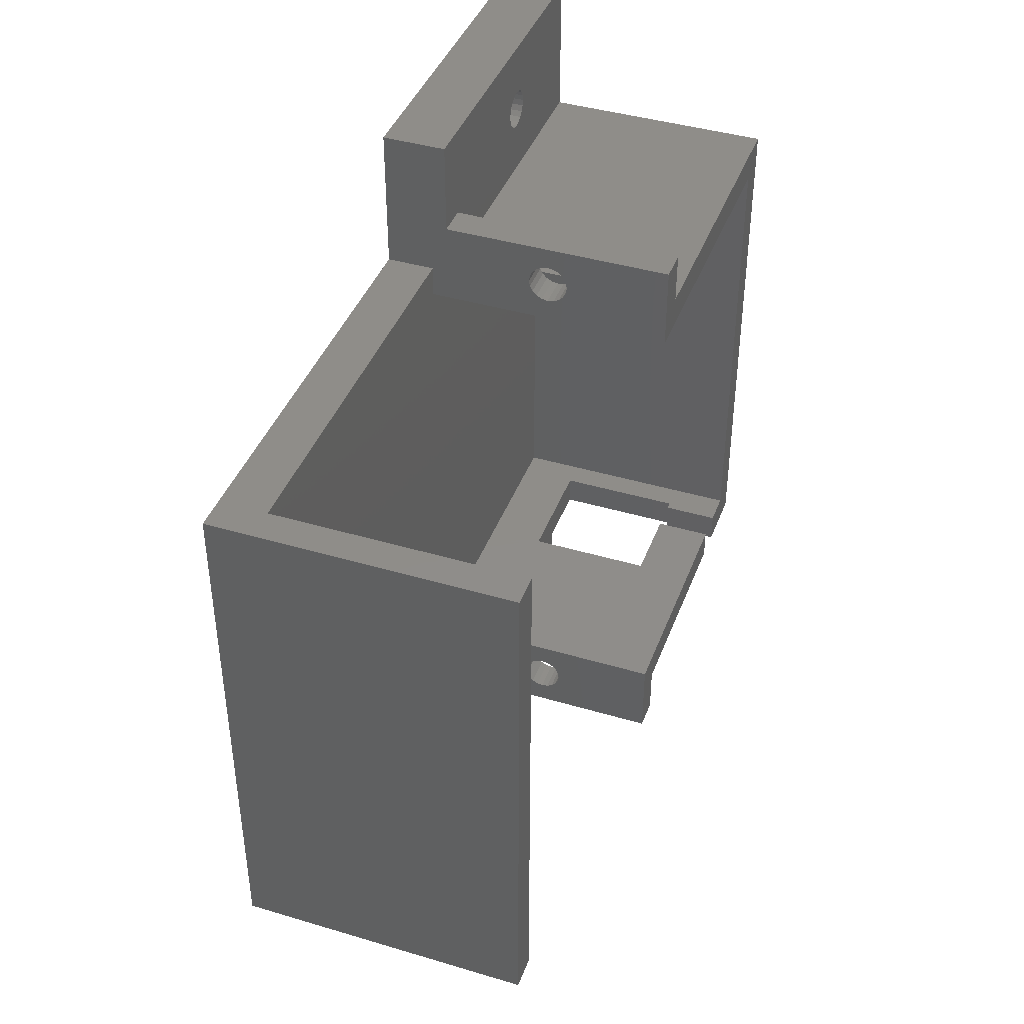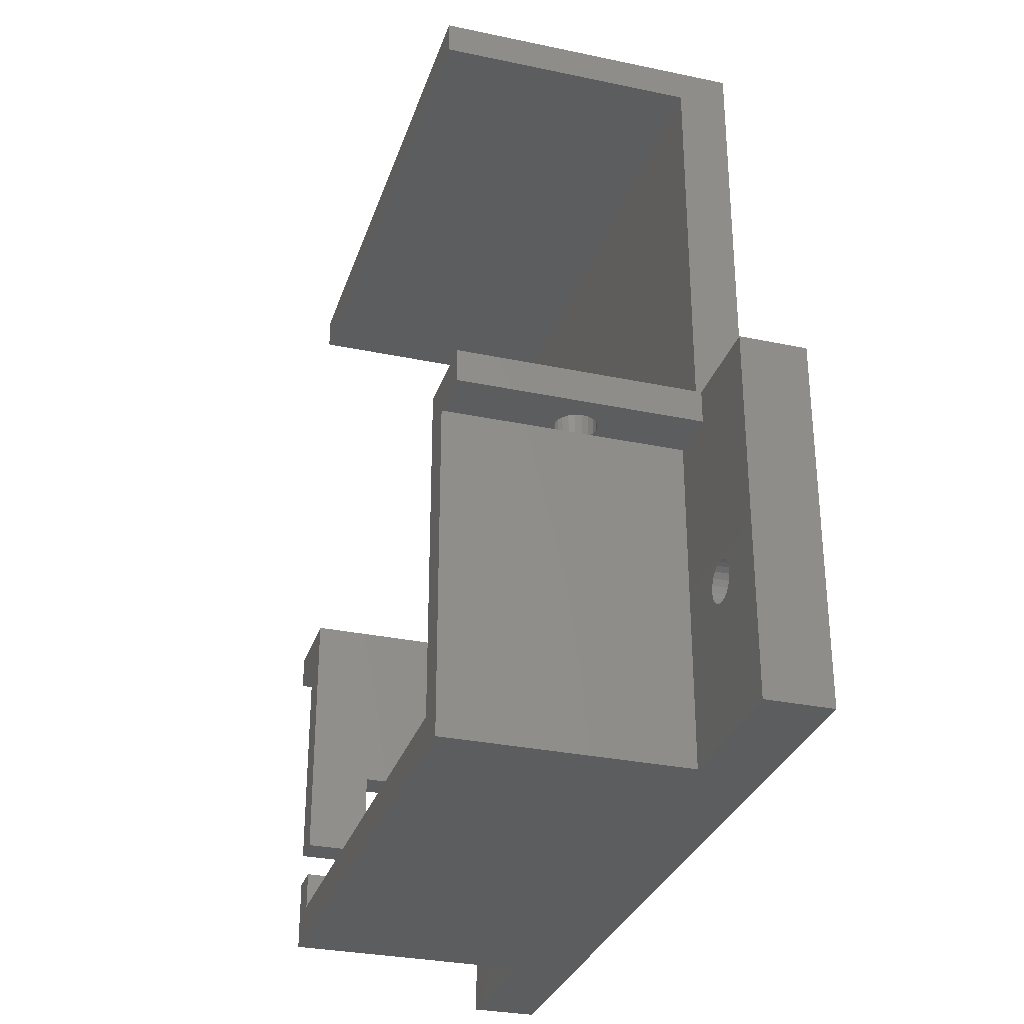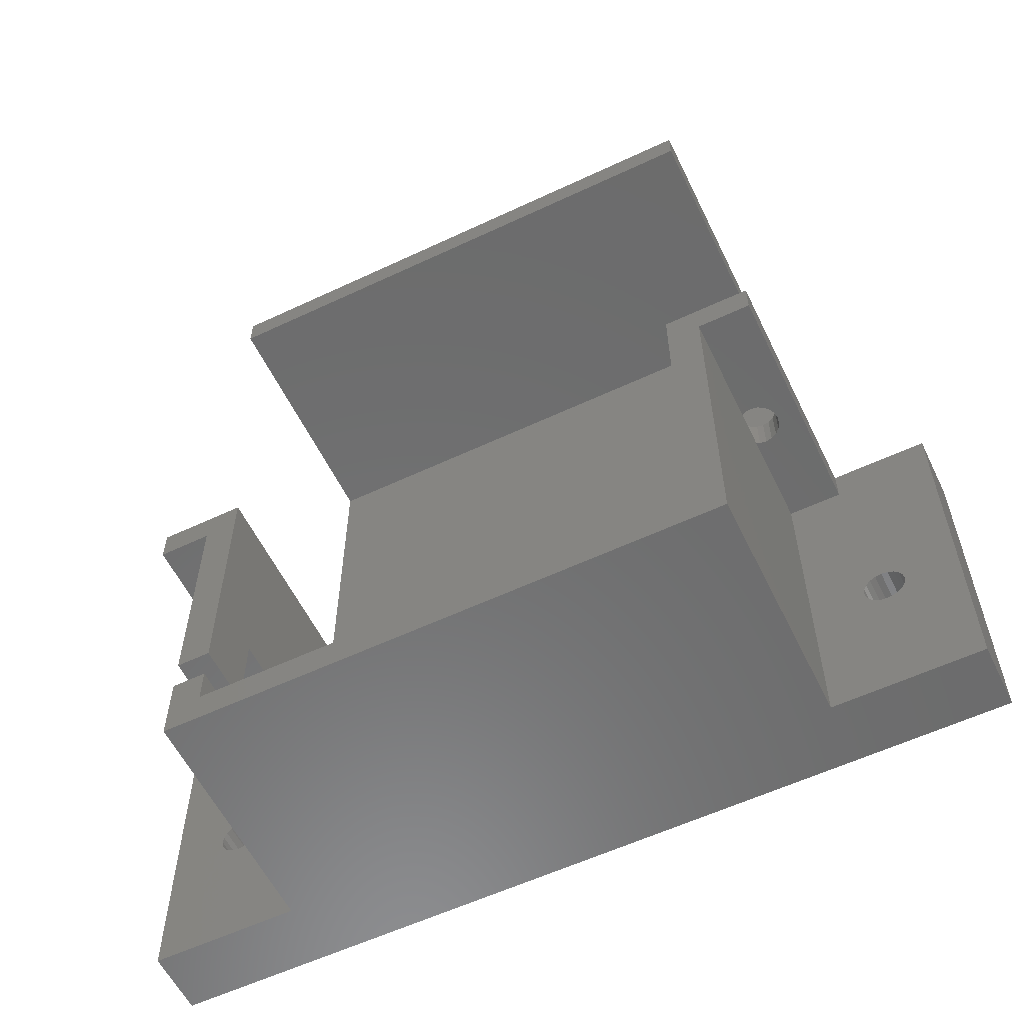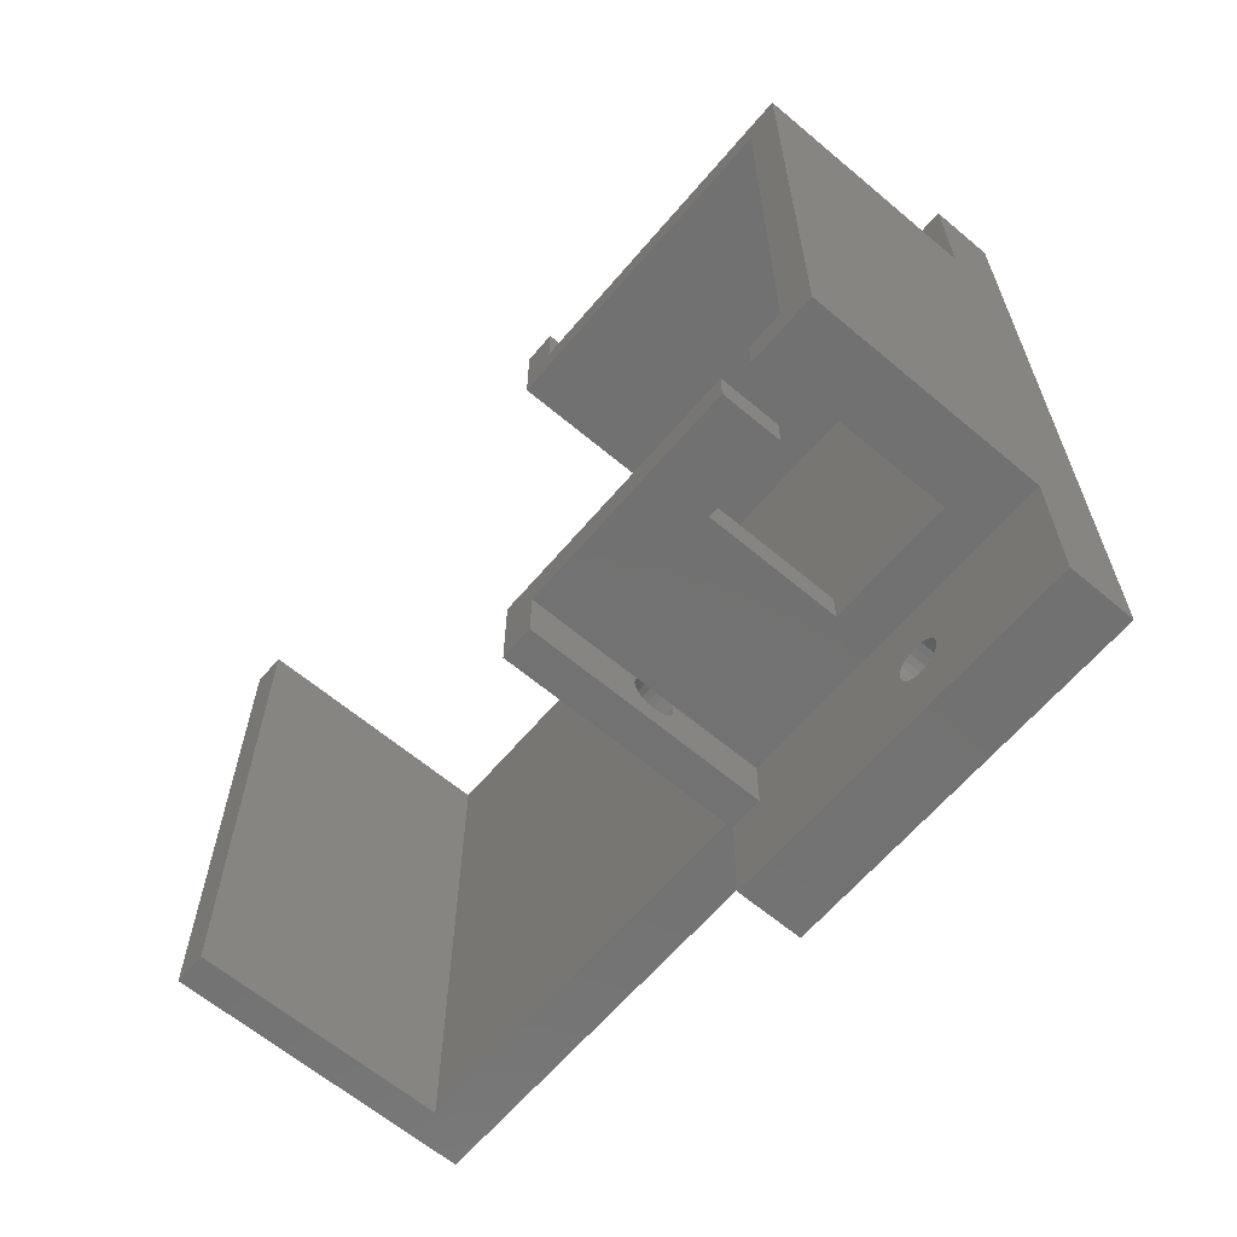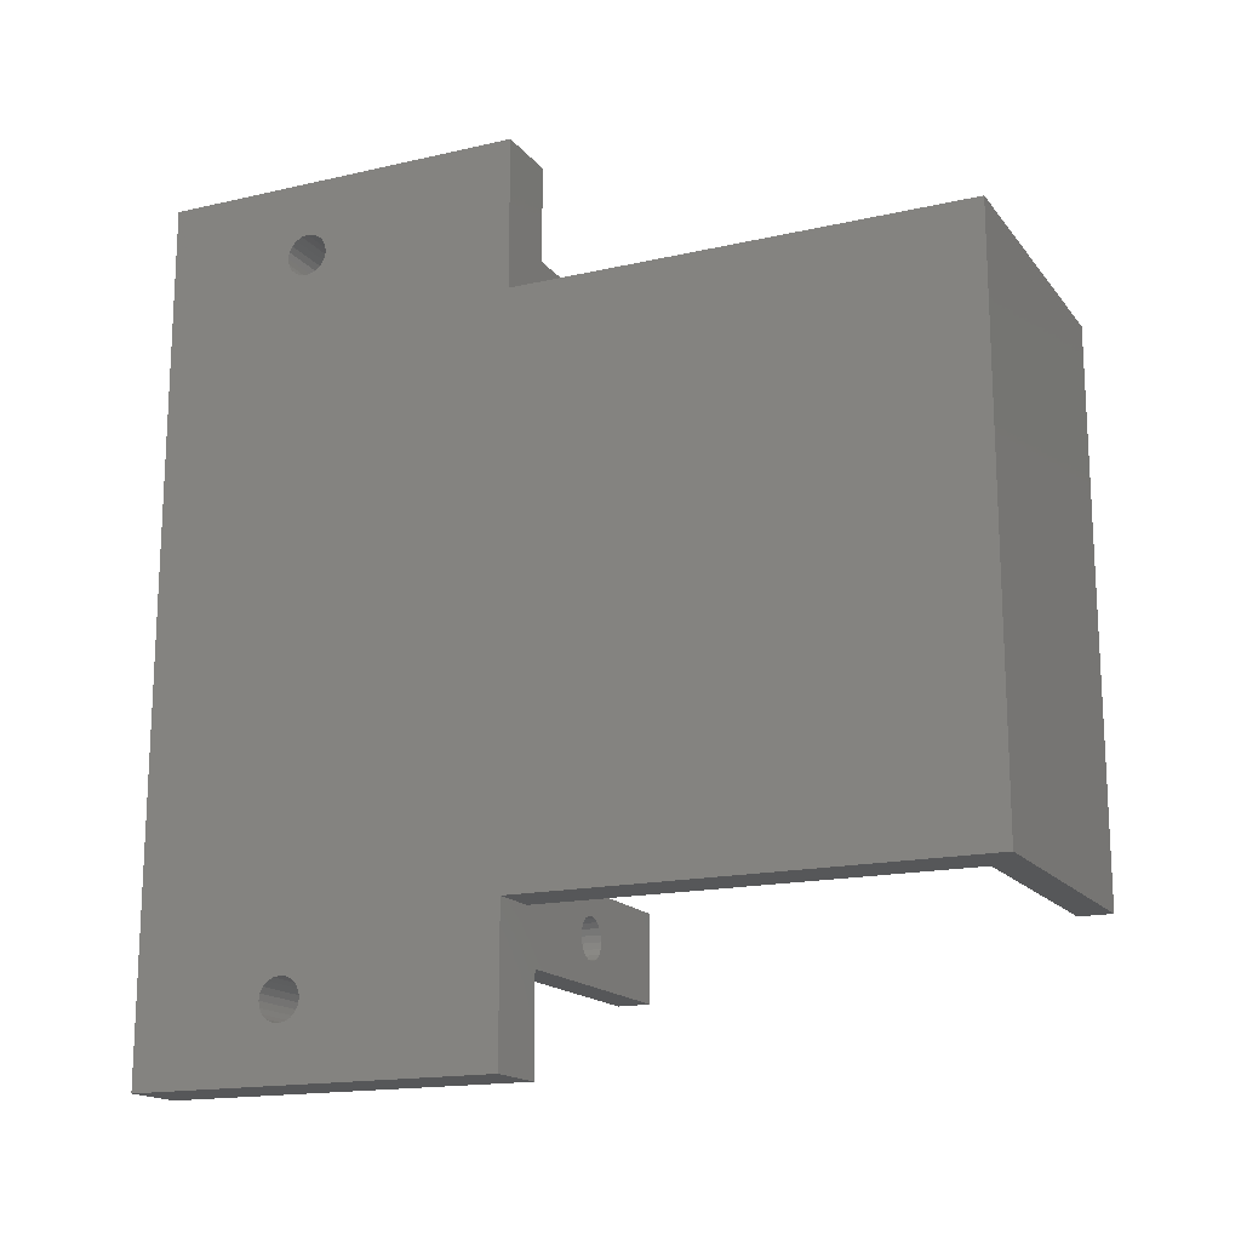
<metadata>
{"format":"stl","ext":"stl","renderer":"f3d","projection":"perspective","resolution":1024,"background":"white","views":[{"elev":41.5,"azim":19.8,"up":"+Y"},{"elev":-30.6,"azim":163.1,"up":"+Z"},{"elev":-58.3,"azim":115.9,"up":"+Z"},{"elev":-63.6,"azim":139.7,"up":"+Y"},{"elev":-16.5,"azim":-65.0,"up":"+Y"}]}
</metadata>
<code>
# stl→obj: 231 verts, 478 faces
v 15.5 -5.2 20.1
v 15.5 -1.907e-07 18.1
v 15.5 -1.907e-07 20.1
v 15.5 -5.2 18.1
v 9 -2.6 20.1
v 8.939 -2.214 20.1
v 8.761 -1.865 20.1
v 8.485 -1.589 20.1
v 8.136 -1.411 20.1
v 7.75 -1.35 20.1
v 0 -1.907e-07 20.1
v 0 -2 20.1
v 6.561 -2.214 20.1
v 6.739 -1.865 20.1
v 7.015 -1.589 20.1
v 7.364 -1.411 20.1
v 8.939 -2.986 20.1
v 8.761 -3.335 20.1
v 8.485 -3.611 20.1
v 8.136 -3.789 20.1
v 7.75 -3.85 20.1
v 0 -5.2 20.1
v 7.364 -3.789 20.1
v 6.5 -2.6 20.1
v 6.561 -2.986 20.1
v 6.739 -3.335 20.1
v 7.015 -3.611 20.1
v 9 -2.6 18.1
v 8.939 -2.986 18.1
v 8.761 -3.335 18.1
v 8.485 -3.611 18.1
v 8.136 -3.789 18.1
v 7.75 -3.85 18.1
v 1 -5.2 18.1
v 1 -2 18.1
v 6.561 -2.986 18.1
v 6.739 -3.335 18.1
v 7.015 -3.611 18.1
v 7.364 -3.789 18.1
v 8.939 -2.214 18.1
v 8.761 -1.865 18.1
v 8.485 -1.589 18.1
v 8.136 -1.411 18.1
v 7.75 -1.35 18.1
v 0 -1.907e-07 18.1
v 7.364 -1.411 18.1
v 6.5 -2.6 18.1
v 6.561 -2.214 18.1
v 6.739 -1.865 18.1
v 7.015 -1.589 18.1
v 0 -2 18.1
v 0 31.6 45.1
v 0 29.6 20.1
v 0 31.6 20.1
v 0 29.6 18.1
v 0 0 18.1
v 0 29.6 0
v 0 -2 45.1
v 0 0 0
v 1 -5.2 20.1
v 15.5 29.6 20.1
v 15.5 34.8 18.1
v 15.5 34.8 20.1
v 15.5 29.6 18.1
v 9 32.2 20.1
v 8.939 32.59 20.1
v 8.761 32.93 20.1
v 8.485 33.21 20.1
v 8.136 33.39 20.1
v 7.75 33.45 20.1
v 0 34.8 20.1
v 6.561 32.59 20.1
v 6.739 32.93 20.1
v 7.015 33.21 20.1
v 7.364 33.39 20.1
v 8.939 31.81 20.1
v 8.761 31.47 20.1
v 8.485 31.19 20.1
v 8.136 31.01 20.1
v 7.75 30.95 20.1
v 7.364 31.01 20.1
v 6.5 32.2 20.1
v 6.561 31.81 20.1
v 6.739 31.47 20.1
v 7.015 31.19 20.1
v 9 32.2 18.1
v 8.939 31.81 18.1
v 8.761 31.47 18.1
v 8.485 31.19 18.1
v 8.136 31.01 18.1
v 7.75 30.95 18.1
v 6.561 31.81 18.1
v 1 31.6 18.1
v 6.5 32.2 18.1
v 6.739 31.47 18.1
v 7.015 31.19 18.1
v 7.364 31.01 18.1
v 0 31.6 18.1
v 8.939 32.59 18.1
v 8.761 32.93 18.1
v 8.485 33.21 18.1
v 8.136 33.39 18.1
v 7.75 33.45 18.1
v 1 34.8 18.1
v 7.364 33.39 18.1
v 6.561 32.59 18.1
v 6.739 32.93 18.1
v 7.015 33.21 18.1
v 1 34.8 20.1
v 11.85 -2 1.7
v 11.85 0 2.2
v 11.85 0 1.7
v 11.85 -2 2.2
v 11.85 -2 4.2
v 11.85 0 9.3
v 11.85 0 4.2
v 11.85 -2 9.3
v 3.65 -2 9.3
v 3.65 0 9.3
v 3.65 0 1.7
v 3.65 -2 1.7
v 15.5 -2 18.1
v 15.5 0 4.2
v 15.5 0 18.1
v 15.5 -2 4.2
v 15.5 0 2.2
v 15.5 -2 2.2
v 15.5 0 0
v 15.5 29.6 0
v 15.5 31.6 18.1
v 15.5 31.6 -2
v 15.5 -2 -2
v 1 -11 -2
v -3 -11 -2
v 1 -2 -2
v -3 31.6 -2
v -3 -2 47.1
v 15.5 -2 47.1
v -3 -2 20.1
v 15.5 -2 45.1
v 1 -11 20.1
v -3 -11 20.1
v 1 -5.311 7.436
v 1 -5.25 7.05
v 1 -5.489 7.785
v 1 -5.765 8.061
v 1 -6.114 8.239
v 1 -6.5 8.3
v 1 -6.886 8.239
v 1 -7.235 8.061
v 1 -7.511 7.785
v 1 -7.689 7.436
v 1 -7.75 7.05
v 1 -5.311 6.664
v 1 -5.489 6.315
v 1 -5.765 6.039
v 1 -6.114 5.861
v 1 -6.5 5.8
v 1 -6.886 5.861
v 1 -7.235 6.039
v 1 -7.511 6.315
v 1 -7.689 6.664
v -3 31.6 47.1
v -3 -5.25 7.05
v -3 -5.311 6.664
v -3 -5.489 6.315
v -3 -5.765 6.039
v -3 -6.114 5.861
v -3 -6.5 5.8
v -3 -7.689 6.664
v -3 -7.75 7.05
v -3 -7.511 6.315
v -3 -7.235 6.039
v -3 -6.886 5.861
v -3 -5.311 7.436
v -3 -5.489 7.785
v -3 -5.765 8.061
v -3 -6.114 8.239
v -3 -6.5 8.3
v -3 -6.886 8.239
v -3 -7.235 8.061
v -3 -7.511 7.785
v -3 -7.689 7.436
v 1 40.6 20.1
v -3 40.6 20.1
v -3 31.6 20.1
v 1 37.35 7.05
v 1 40.6 -2
v 1 37.29 7.436
v 1 37.11 7.785
v 1 36.83 8.061
v 1 36.49 8.239
v 1 36.1 8.3
v 1 35.71 8.239
v 1 35.37 8.061
v 1 35.09 7.785
v 1 37.29 6.664
v 1 37.11 6.315
v 1 36.83 6.039
v 1 36.49 5.861
v 1 36.1 5.8
v 1 31.6 -2
v 1 35.71 5.861
v 1 35.37 6.039
v 1 35.09 6.315
v 1 34.91 7.436
v 1 34.85 7.05
v 1 34.91 6.664
v -3 40.6 -2
v -3 37.35 7.05
v -3 37.29 6.664
v -3 37.11 6.315
v -3 36.83 6.039
v -3 36.49 5.861
v -3 36.1 5.8
v -3 35.71 5.861
v -3 35.37 6.039
v -3 34.91 6.664
v -3 34.85 7.05
v -3 35.09 6.315
v -3 37.29 7.436
v -3 37.11 7.785
v -3 36.83 8.061
v -3 36.49 8.239
v -3 36.1 8.3
v -3 35.71 8.239
v -3 35.37 8.061
v -3 35.09 7.785
v -3 34.91 7.436
v 15.5 31.6 45.1
v 15.5 31.6 47.1
f 1 2 3
f 2 1 4
f 3 5 1
f 3 6 5
f 3 7 6
f 3 8 7
f 3 9 8
f 3 10 9
f 11 10 3
f 12 13 11
f 14 11 13
f 15 11 14
f 16 11 15
f 10 11 16
f 17 1 5
f 18 1 17
f 19 1 18
f 20 1 19
f 21 1 20
f 22 21 23
f 13 12 24
f 24 12 25
f 22 25 12
f 25 22 26
f 26 22 27
f 21 22 1
f 27 22 23
f 4 28 2
f 4 29 28
f 4 30 29
f 4 31 30
f 4 32 31
f 4 33 32
f 34 33 4
f 35 36 34
f 37 34 36
f 38 34 37
f 39 34 38
f 33 34 39
f 40 2 28
f 41 2 40
f 42 2 41
f 43 2 42
f 44 2 43
f 45 44 46
f 36 35 47
f 47 35 48
f 48 35 49
f 45 49 35
f 49 45 50
f 50 45 46
f 45 35 51
f 44 45 2
f 52 53 54
f 55 56 57
f 53 56 55
f 11 53 52
f 53 11 56
f 58 11 52
f 11 58 12
f 57 56 59
f 45 56 11
f 45 51 56
f 2 11 3
f 11 2 45
f 22 60 1
f 34 1 60
f 1 34 4
f 33 23 21
f 23 33 39
f 40 7 41
f 7 40 6
f 28 6 40
f 6 28 5
f 41 8 42
f 8 41 7
f 31 20 19
f 20 31 32
f 31 18 30
f 18 31 19
f 39 27 23
f 27 39 38
f 43 8 9
f 8 43 42
f 24 48 13
f 48 24 47
f 29 5 28
f 5 29 17
f 30 17 29
f 17 30 18
f 50 16 15
f 16 50 46
f 46 10 16
f 10 46 44
f 32 21 20
f 21 32 33
f 27 37 26
f 37 27 38
f 44 9 10
f 9 44 43
f 25 47 24
f 47 25 36
f 26 36 25
f 36 26 37
f 13 49 14
f 49 13 48
f 14 50 15
f 50 14 49
f 61 62 63
f 62 61 64
f 63 65 61
f 63 66 65
f 63 67 66
f 63 68 67
f 63 69 68
f 63 70 69
f 71 70 63
f 54 72 71
f 73 71 72
f 74 71 73
f 75 71 74
f 70 71 75
f 76 61 65
f 77 61 76
f 78 61 77
f 79 61 78
f 80 61 79
f 53 80 81
f 72 54 82
f 82 54 83
f 53 83 54
f 83 53 84
f 84 53 85
f 85 53 81
f 80 53 61
f 64 86 62
f 64 87 86
f 64 88 87
f 64 89 88
f 64 90 89
f 64 91 90
f 55 91 64
f 92 93 94
f 95 93 92
f 55 95 96
f 55 96 97
f 91 55 97
f 95 55 93
f 98 93 55
f 99 62 86
f 100 62 99
f 101 62 100
f 102 62 101
f 103 62 102
f 104 103 105
f 93 106 94
f 104 106 93
f 106 104 107
f 107 104 108
f 103 104 62
f 108 104 105
f 63 109 71
f 62 109 63
f 109 62 104
f 55 61 53
f 61 55 64
f 91 81 80
f 81 91 97
f 99 67 100
f 67 99 66
f 86 66 99
f 66 86 65
f 101 67 68
f 67 101 100
f 89 79 78
f 79 89 90
f 88 78 77
f 78 88 89
f 97 85 81
f 85 97 96
f 102 68 69
f 68 102 101
f 82 106 72
f 106 82 94
f 87 65 86
f 65 87 76
f 88 76 87
f 76 88 77
f 108 75 74
f 75 108 105
f 105 70 75
f 70 105 103
f 90 80 79
f 80 90 91
f 96 84 85
f 84 96 95
f 103 69 70
f 69 103 102
f 83 94 82
f 94 83 92
f 84 92 83
f 92 84 95
f 72 107 73
f 107 72 106
f 107 74 73
f 74 107 108
f 110 111 112
f 111 110 113
f 114 115 116
f 115 114 117
f 118 115 117
f 115 118 119
f 120 110 112
f 110 120 121
f 118 120 119
f 120 118 121
f 122 123 124
f 123 122 125
f 126 127 128
f 129 130 64
f 130 129 131
f 128 131 129
f 128 132 131
f 132 128 127
f 114 123 125
f 123 114 116
f 111 127 126
f 127 111 113
f 124 35 122
f 56 35 124
f 35 56 51
f 133 134 135
f 135 131 132
f 136 135 134
f 135 136 131
f 126 112 111
f 112 128 120
f 128 112 126
f 124 115 56
f 123 115 124
f 115 123 116
f 119 56 115
f 59 119 120
f 119 59 56
f 59 120 128
f 137 58 138
f 139 58 137
f 58 139 12
f 138 58 140
f 117 35 118
f 135 118 35
f 121 135 110
f 118 135 121
f 35 117 122
f 125 117 114
f 117 125 122
f 110 127 113
f 132 110 135
f 110 132 127
f 12 139 22
f 22 141 60
f 142 22 139
f 22 142 141
f 141 34 60
f 34 143 144
f 34 145 143
f 34 146 145
f 34 147 146
f 34 148 147
f 34 149 148
f 34 141 149
f 149 141 150
f 150 141 151
f 152 141 153
f 151 141 152
f 35 34 144
f 35 144 135
f 154 135 144
f 155 135 154
f 156 135 155
f 157 135 156
f 158 135 157
f 133 158 159
f 133 159 160
f 133 160 161
f 133 153 141
f 158 133 135
f 162 133 161
f 153 133 162
f 136 139 163
f 136 164 139
f 136 165 164
f 136 166 165
f 136 167 166
f 134 167 136
f 167 134 168
f 168 134 169
f 170 134 171
f 172 134 170
f 173 134 172
f 174 134 173
f 169 134 174
f 163 139 137
f 175 139 164
f 176 139 175
f 177 139 176
f 178 139 177
f 179 139 178
f 142 179 180
f 142 180 181
f 142 181 182
f 142 182 183
f 142 171 134
f 179 142 139
f 171 142 183
f 134 141 142
f 141 134 133
f 167 157 156
f 157 167 168
f 181 149 150
f 149 181 180
f 180 148 149
f 148 180 179
f 151 181 150
f 181 151 182
f 176 146 177
f 146 176 145
f 175 145 176
f 145 175 143
f 179 147 148
f 147 179 178
f 161 170 162
f 170 161 172
f 166 156 155
f 156 166 167
f 165 144 164
f 144 165 154
f 162 171 153
f 171 162 170
f 178 146 147
f 146 178 177
f 152 182 151
f 182 152 183
f 164 143 175
f 143 164 144
f 169 159 158
f 159 169 174
f 153 183 152
f 183 153 171
f 168 158 157
f 158 168 169
f 173 161 160
f 161 173 172
f 174 160 159
f 160 174 173
f 166 154 165
f 154 166 155
f 184 71 109
f 185 71 184
f 186 71 185
f 71 186 54
f 184 187 188
f 184 189 187
f 184 190 189
f 184 191 190
f 184 192 191
f 104 192 184
f 192 104 193
f 193 104 194
f 93 194 104
f 194 93 195
f 195 93 196
f 104 184 109
f 197 188 187
f 198 188 197
f 199 188 198
f 200 188 199
f 201 188 200
f 202 201 203
f 202 203 204
f 202 204 205
f 196 93 206
f 206 93 207
f 202 207 93
f 201 202 188
f 208 202 205
f 207 202 208
f 209 210 185
f 209 211 210
f 209 212 211
f 209 213 212
f 209 214 213
f 209 215 214
f 136 215 209
f 215 136 216
f 216 136 217
f 218 136 219
f 220 136 218
f 217 136 220
f 221 185 210
f 222 185 221
f 223 185 222
f 224 185 223
f 225 185 224
f 186 225 226
f 186 226 227
f 186 227 228
f 186 228 229
f 186 219 136
f 225 186 185
f 219 186 229
f 136 188 202
f 188 136 209
f 186 98 54
f 136 98 186
f 202 98 136
f 98 202 93
f 188 185 184
f 185 188 209
f 213 200 199
f 200 213 214
f 227 194 195
f 194 227 226
f 226 193 194
f 193 226 225
f 196 227 195
f 227 196 228
f 222 191 223
f 191 222 190
f 221 190 222
f 190 221 189
f 225 192 193
f 192 225 224
f 205 218 208
f 218 205 220
f 213 198 212
f 198 213 199
f 211 187 210
f 187 211 197
f 208 219 207
f 219 208 218
f 224 191 192
f 191 224 223
f 206 228 196
f 228 206 229
f 210 189 221
f 189 210 187
f 215 203 201
f 203 215 216
f 207 229 206
f 229 207 219
f 214 201 200
f 201 214 215
f 204 220 205
f 220 204 217
f 216 204 203
f 204 216 217
f 212 197 211
f 197 212 198
f 58 230 140
f 230 58 52
f 130 131 98
f 52 231 230
f 231 52 163
f 54 163 52
f 136 54 98
f 54 136 163
f 136 98 131
f 138 230 231
f 230 138 140
f 163 138 231
f 138 163 137
f 98 64 130
f 64 98 55
f 57 64 55
f 64 57 129
f 57 128 129
f 128 57 59

</code>
